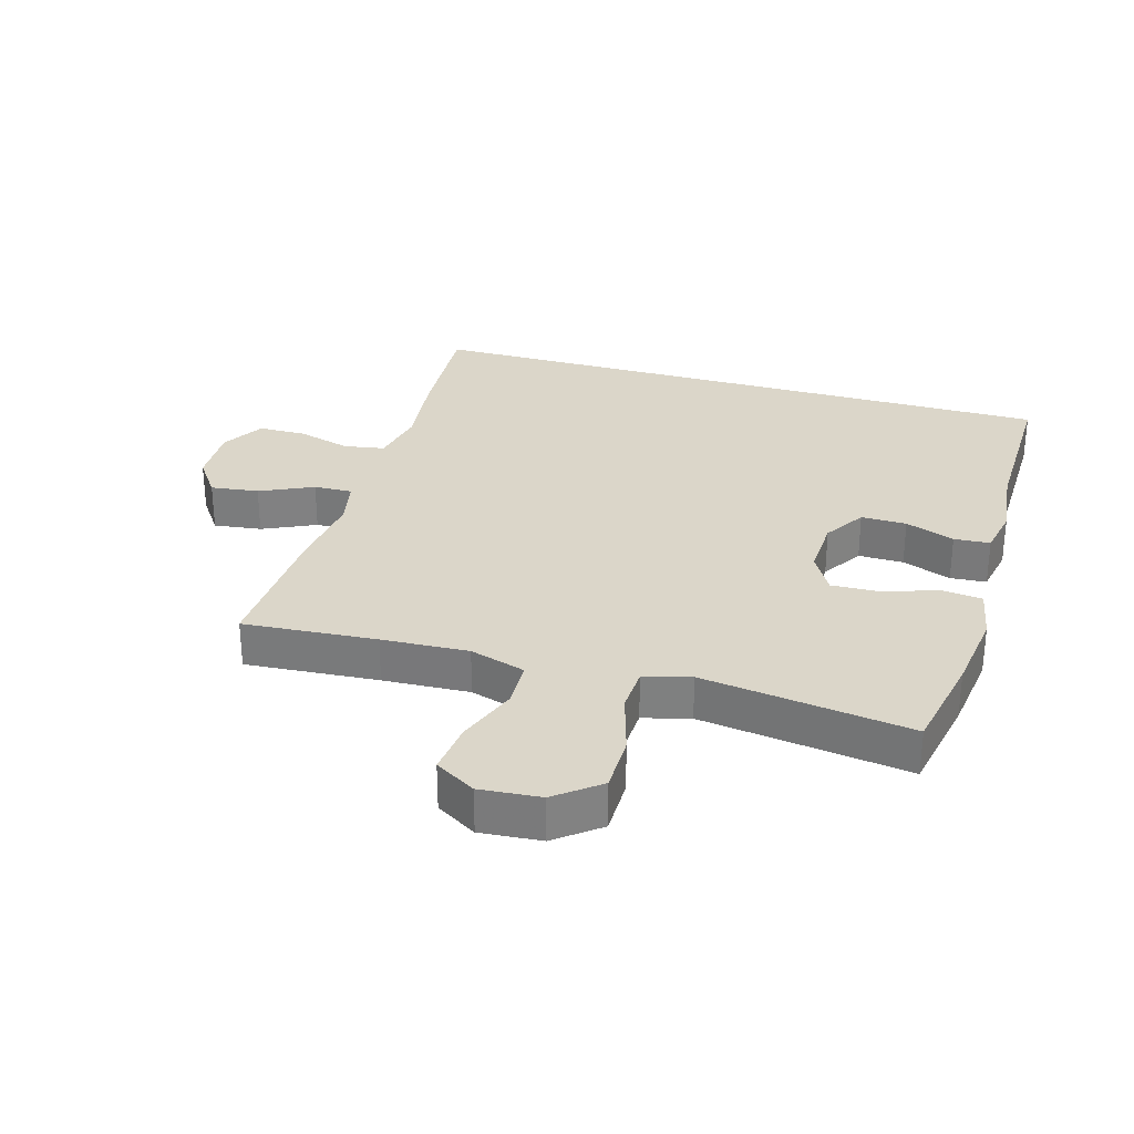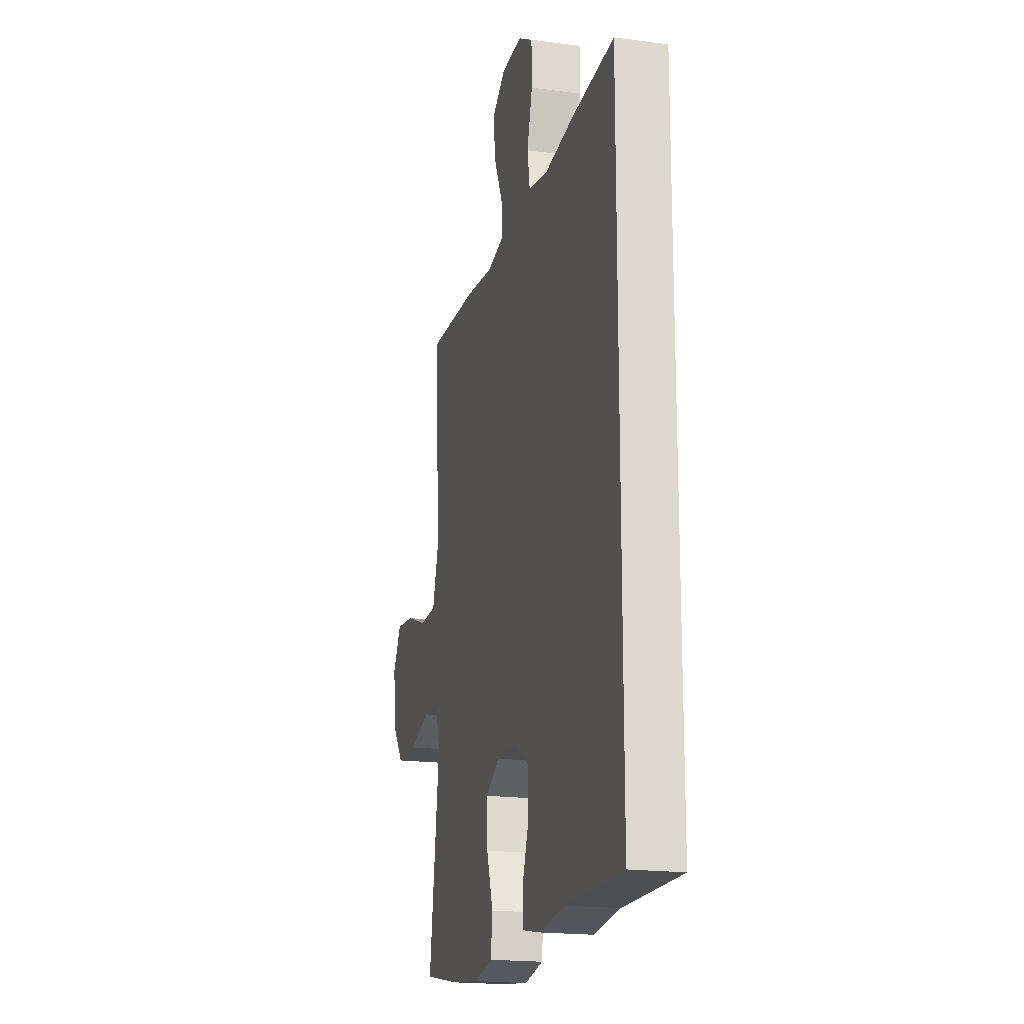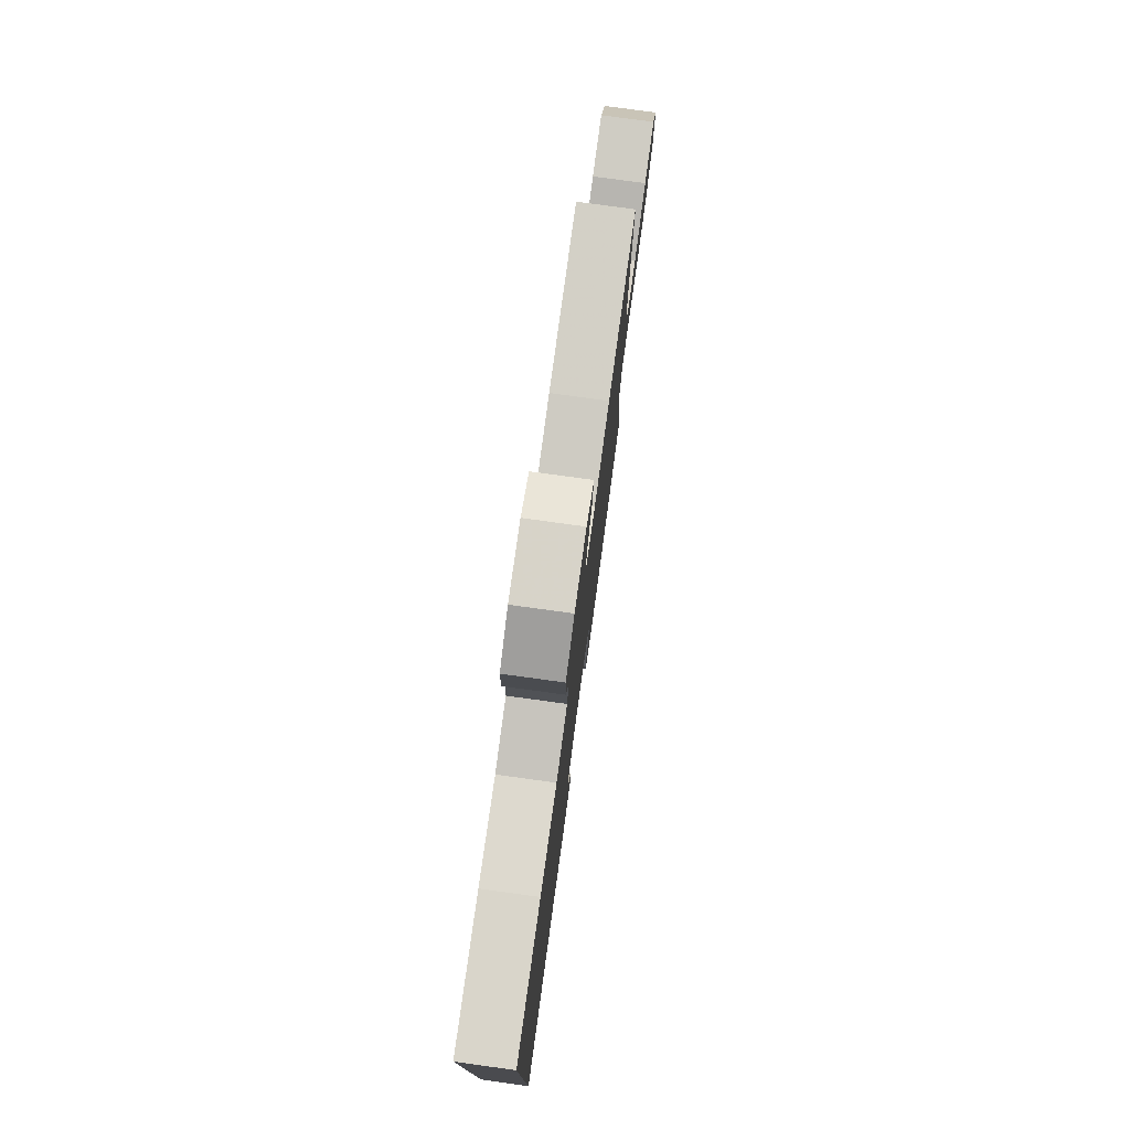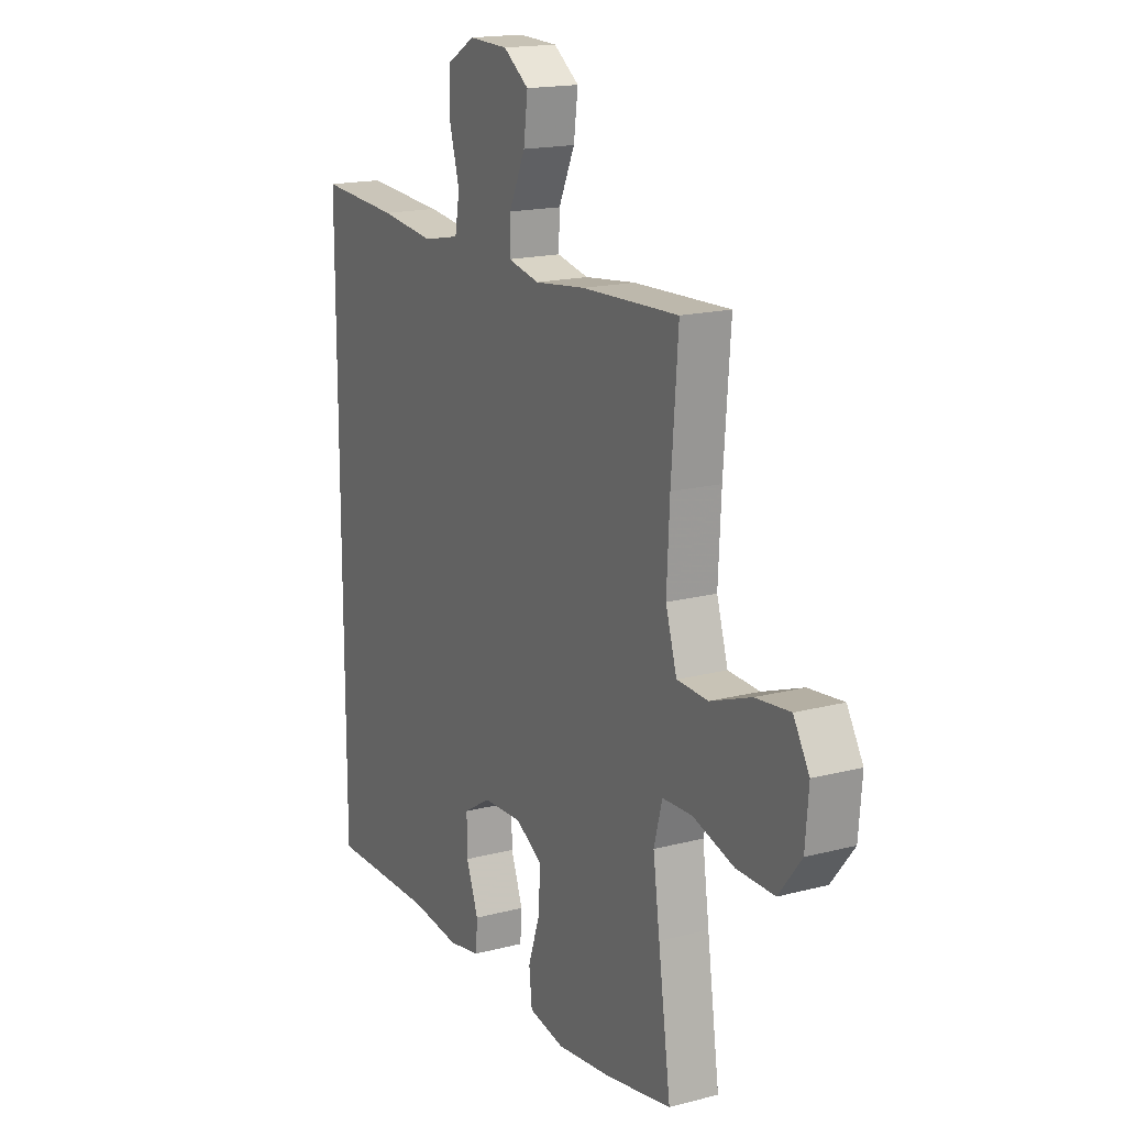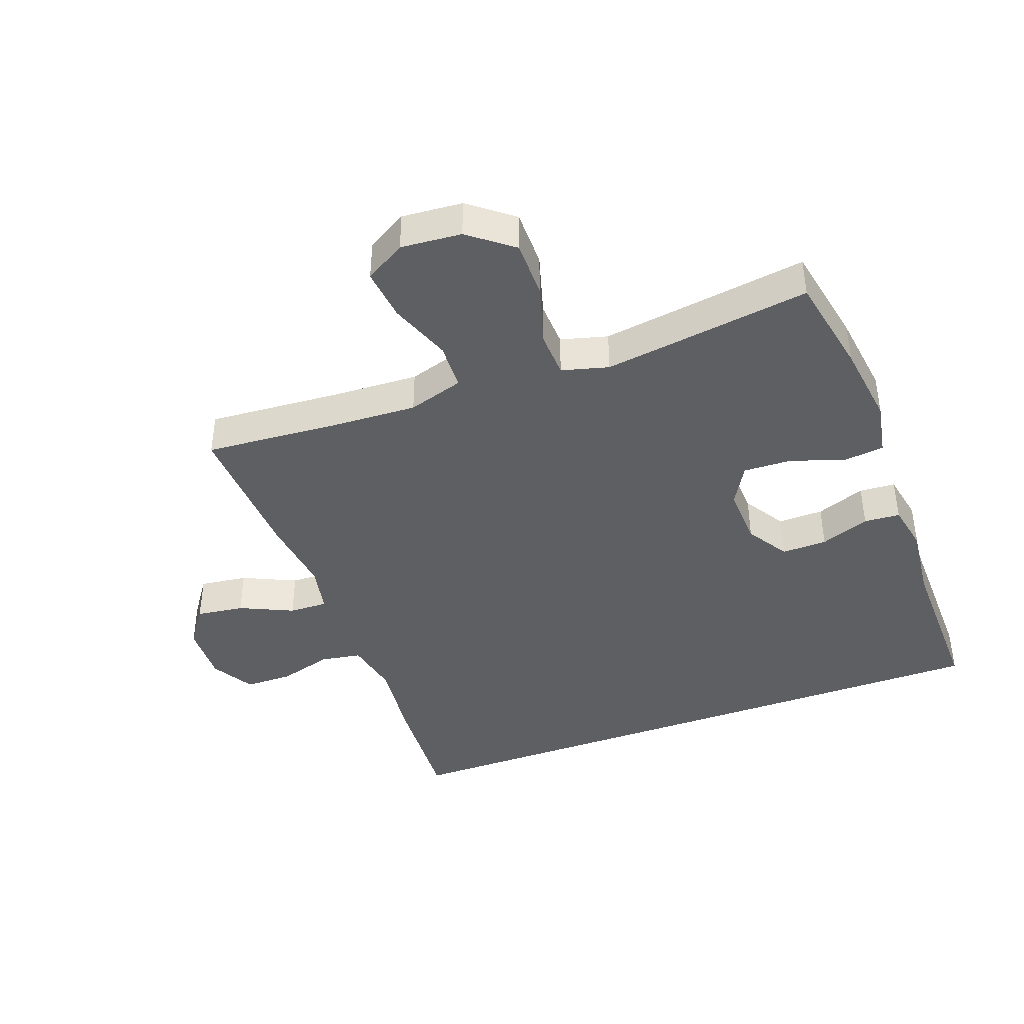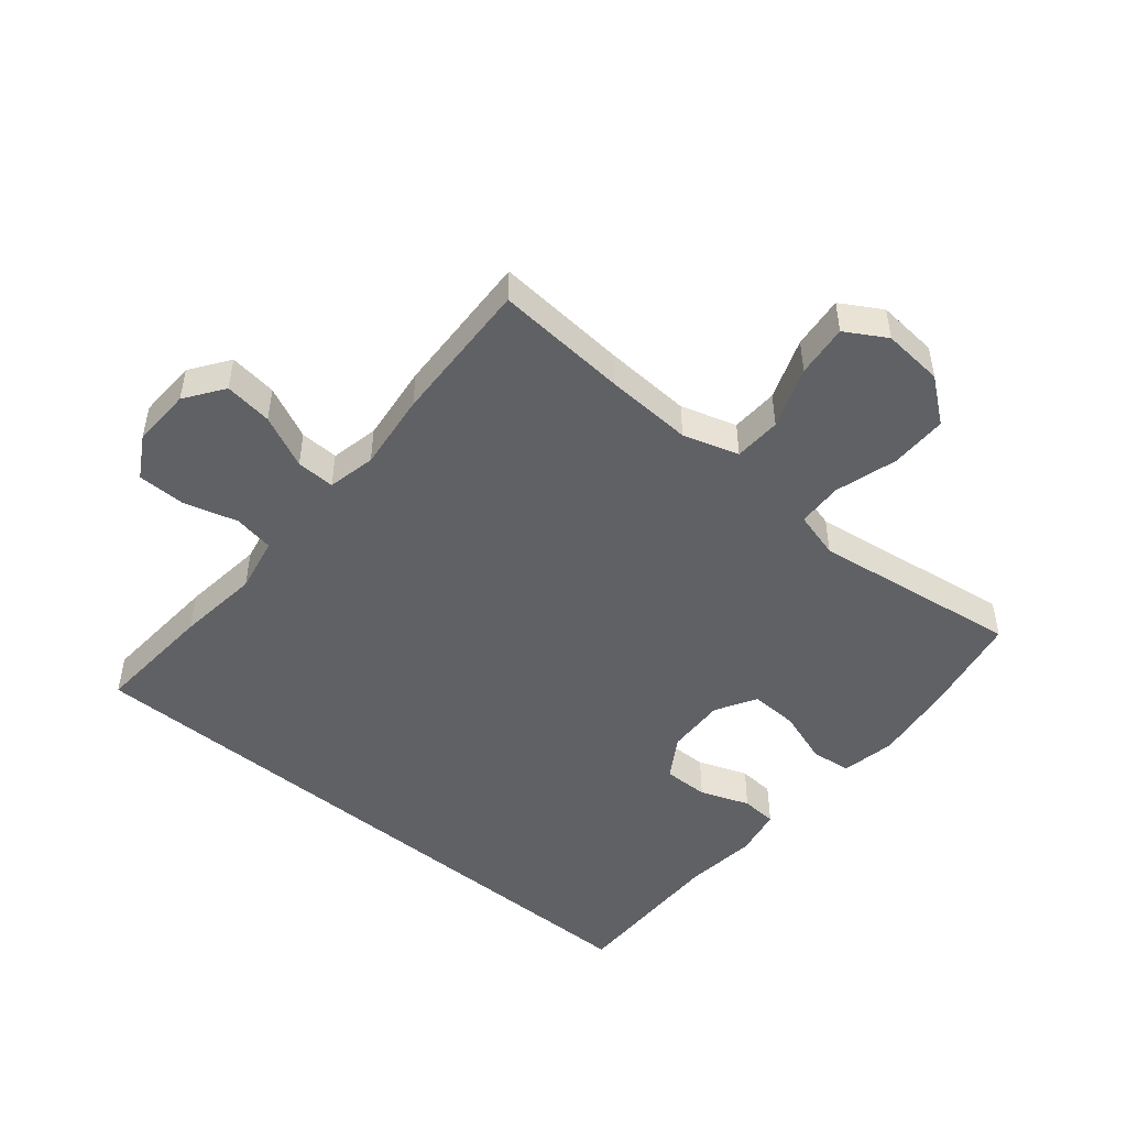
<metadata>
{"format":"obj","ext":"obj","renderer":"f3d","projection":"perspective","resolution":1024,"background":"white","views":[{"elev":29.9,"azim":106.3,"up":"+Y"},{"elev":-18.9,"azim":-104.2,"up":"+Z"},{"elev":78.4,"azim":-82.2,"up":"+Z"},{"elev":17.2,"azim":62.4,"up":"+Z"},{"elev":-41.5,"azim":110.3,"up":"+Y"},{"elev":-48.5,"azim":50.1,"up":"+Y"}]}
</metadata>
<code>
v -0.5 0.07 -0.527
v -0.5 0.07 0.503
v -0.308 0.07 0.491
v -0.177 0.07 0.476
v -0.089 0.07 0.494
v -0.078 0.07 0.558
v -0.102 0.07 0.643
v -0.101 0.07 0.719
v -0.034 0.07 0.758
v 0.06 0.07 0.755
v 0.121 0.07 0.712
v 0.111 0.07 0.636
v 0.072 0.07 0.552
v 0.07 0.07 0.491
v 0.146 0.07 0.475
v 0.269 0.07 0.49
v 0.5 0.07 0.5
v 0.484 0.07 0.289
v 0.477 0.07 0.152
v 0.504 0.07 0.064
v 0.579 0.07 0.061
v 0.676 0.07 0.097
v 0.759 0.07 0.106
v 0.797 0.07 0.042
v 0.789 0.07 -0.054
v 0.735 0.07 -0.123
v 0.644 0.07 -0.123
v 0.546 0.07 -0.094
v 0.474 0.07 -0.097
v 0.454 0.07 -0.171
v 0.47 0.07 -0.287
v 0.5 0.07 -0.5
v 0.341 0.07 -0.531
v 0.21 0.07 -0.548
v 0.124 0.07 -0.532
v 0.117 0.07 -0.468
v 0.146 0.07 -0.382
v 0.149 0.07 -0.306
v 0.085 0.07 -0.269
v -0.009 0.07 -0.273
v -0.075 0.07 -0.314
v -0.074 0.07 -0.386
v -0.045 0.07 -0.464
v -0.049 0.07 -0.521
v -0.126 0.07 -0.536
v -0.244 0.07 -0.523
v -0.5 0 -0.527
v -0.5 0 0.503
v -0.308 0 0.491
v -0.177 0 0.476
v -0.089 0 0.494
v -0.078 0 0.558
v -0.102 0 0.643
v -0.101 0 0.719
v -0.034 0 0.758
v 0.06 0 0.755
v 0.121 0 0.712
v 0.111 0 0.636
v 0.072 0 0.552
v 0.07 0 0.491
v 0.146 0 0.475
v 0.269 0 0.49
v 0.5 0 0.5
v 0.484 0 0.289
v 0.477 0 0.152
v 0.504 0 0.064
v 0.579 0 0.061
v 0.676 0 0.097
v 0.759 0 0.106
v 0.797 0 0.042
v 0.789 0 -0.054
v 0.735 0 -0.123
v 0.644 0 -0.123
v 0.546 0 -0.094
v 0.474 0 -0.097
v 0.454 0 -0.171
v 0.47 0 -0.287
v 0.5 0 -0.5
v 0.341 0 -0.531
v 0.21 0 -0.548
v 0.124 0 -0.532
v 0.117 0 -0.468
v 0.146 0 -0.382
v 0.149 0 -0.306
v 0.085 0 -0.269
v -0.009 0 -0.273
v -0.075 0 -0.314
v -0.074 0 -0.386
v -0.045 0 -0.464
v -0.049 0 -0.521
v -0.126 0 -0.536
v -0.244 0 -0.523
f 43 44 45 46
f 42 43 46 1
f 41 42 1 2
f 40 41 2 3
f 39 40 3 4
f 38 39 4 5
f 34 35 36 37
f 34 37 38
f 31 32 33 34
f 30 31 34 38
f 29 30 38 5
f 25 26 27 28
f 21 22 23 24
f 20 21 24 25
f 15 16 17 18
f 14 15 18 19
f 10 11 12 13
f 10 13 14
f 9 10 14
f 6 7 8 9
f 6 9 14
f 20 25 28 29
f 14 19 20 29
f 5 6 14 29
f 92 91 90 89
f 47 92 89 88
f 48 47 88 87
f 49 48 87 86
f 50 49 86 85
f 51 50 85 84
f 83 82 81 80
f 84 83 80
f 80 79 78 77
f 84 80 77 76
f 51 84 76 75
f 74 73 72 71
f 70 69 68 67
f 71 70 67 66
f 64 63 62 61
f 65 64 61 60
f 59 58 57 56
f 60 59 56
f 60 56 55
f 55 54 53 52
f 60 55 52
f 75 74 71 66
f 75 66 65 60
f 75 60 52 51
f 1 47 48 2
f 2 48 49 3
f 3 49 50 4
f 4 50 51 5
f 5 51 52 6
f 6 52 53 7
f 7 53 54 8
f 8 54 55 9
f 9 55 56 10
f 10 56 57 11
f 11 57 58 12
f 12 58 59 13
f 13 59 60 14
f 14 60 61 15
f 15 61 62 16
f 16 62 63 17
f 17 63 64 18
f 18 64 65 19
f 19 65 66 20
f 20 66 67 21
f 21 67 68 22
f 22 68 69 23
f 23 69 70 24
f 24 70 71 25
f 25 71 72 26
f 26 72 73 27
f 27 73 74 28
f 28 74 75 29
f 29 75 76 30
f 30 76 77 31
f 31 77 78 32
f 32 78 79 33
f 33 79 80 34
f 34 80 81 35
f 35 81 82 36
f 36 82 83 37
f 37 83 84 38
f 38 84 85 39
f 39 85 86 40
f 40 86 87 41
f 41 87 88 42
f 42 88 89 43
f 43 89 90 44
f 44 90 91 45
f 45 91 92 46
f 46 92 47 1

</code>
